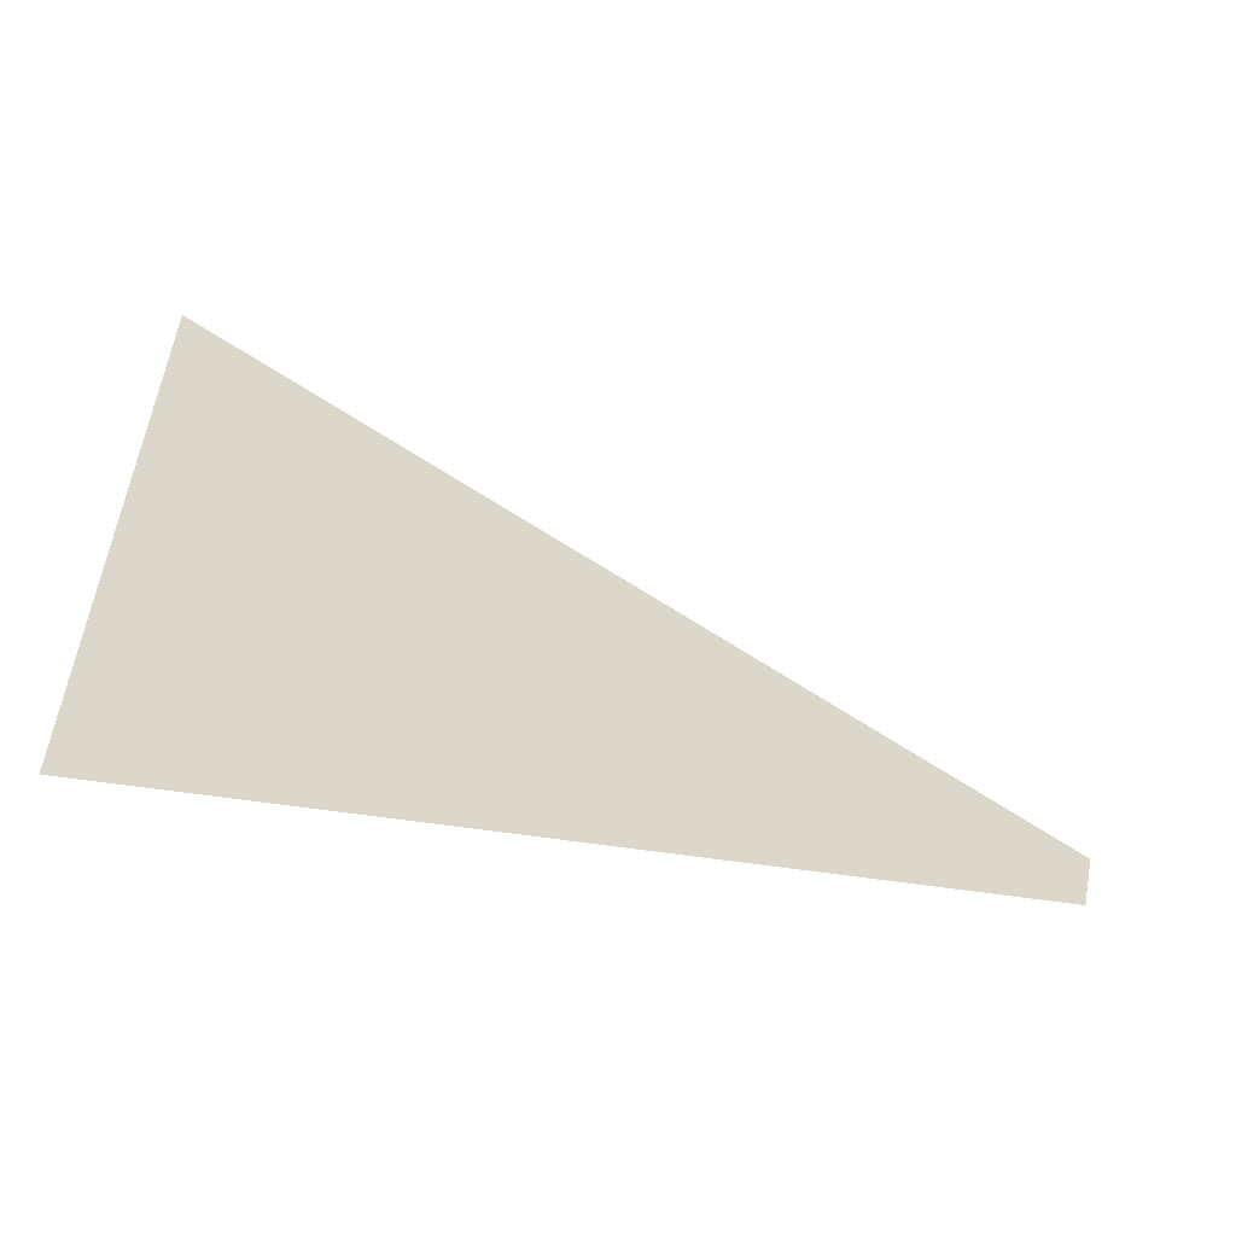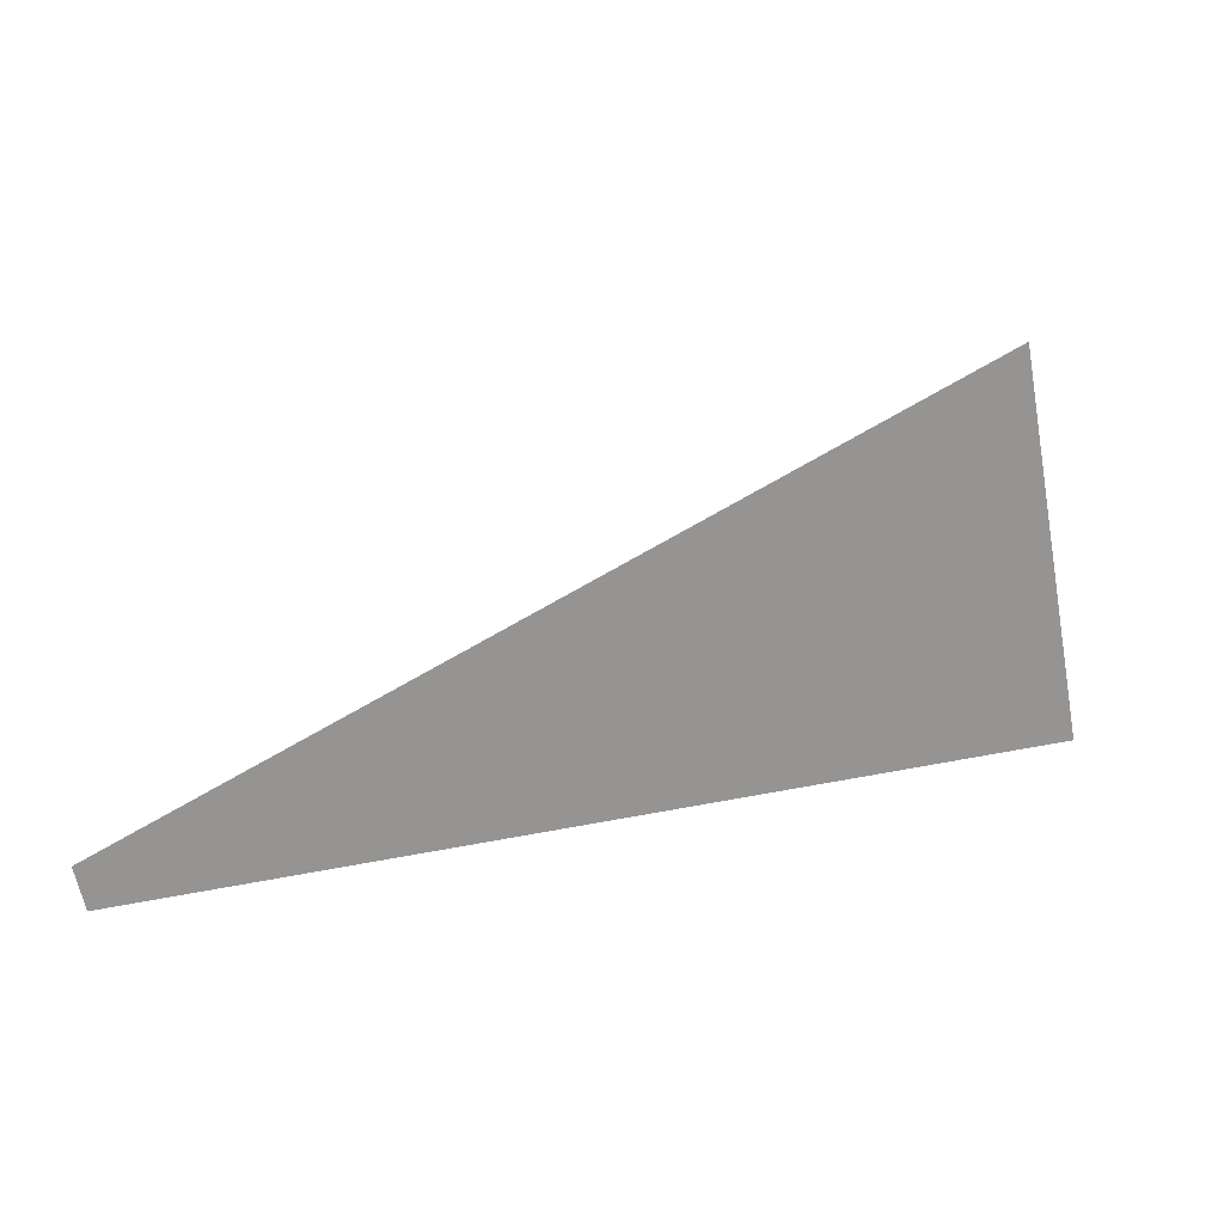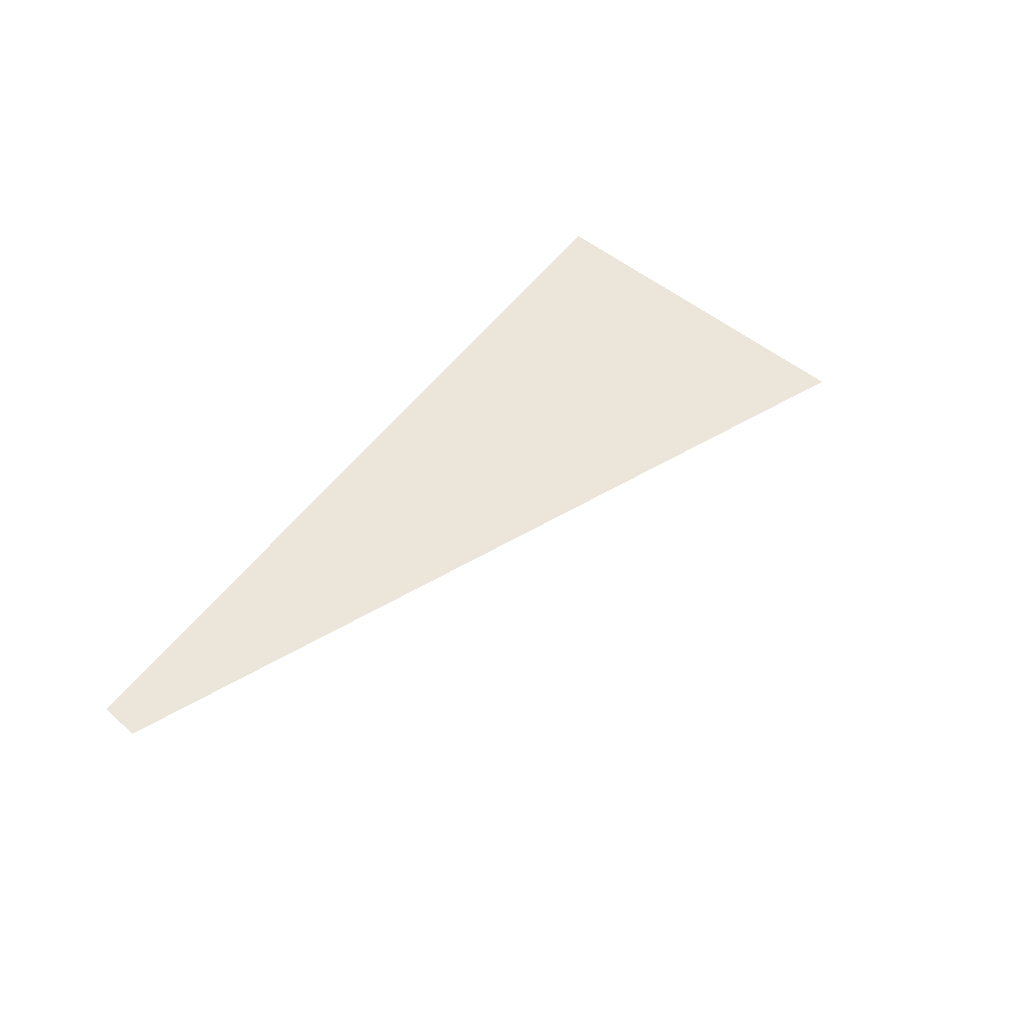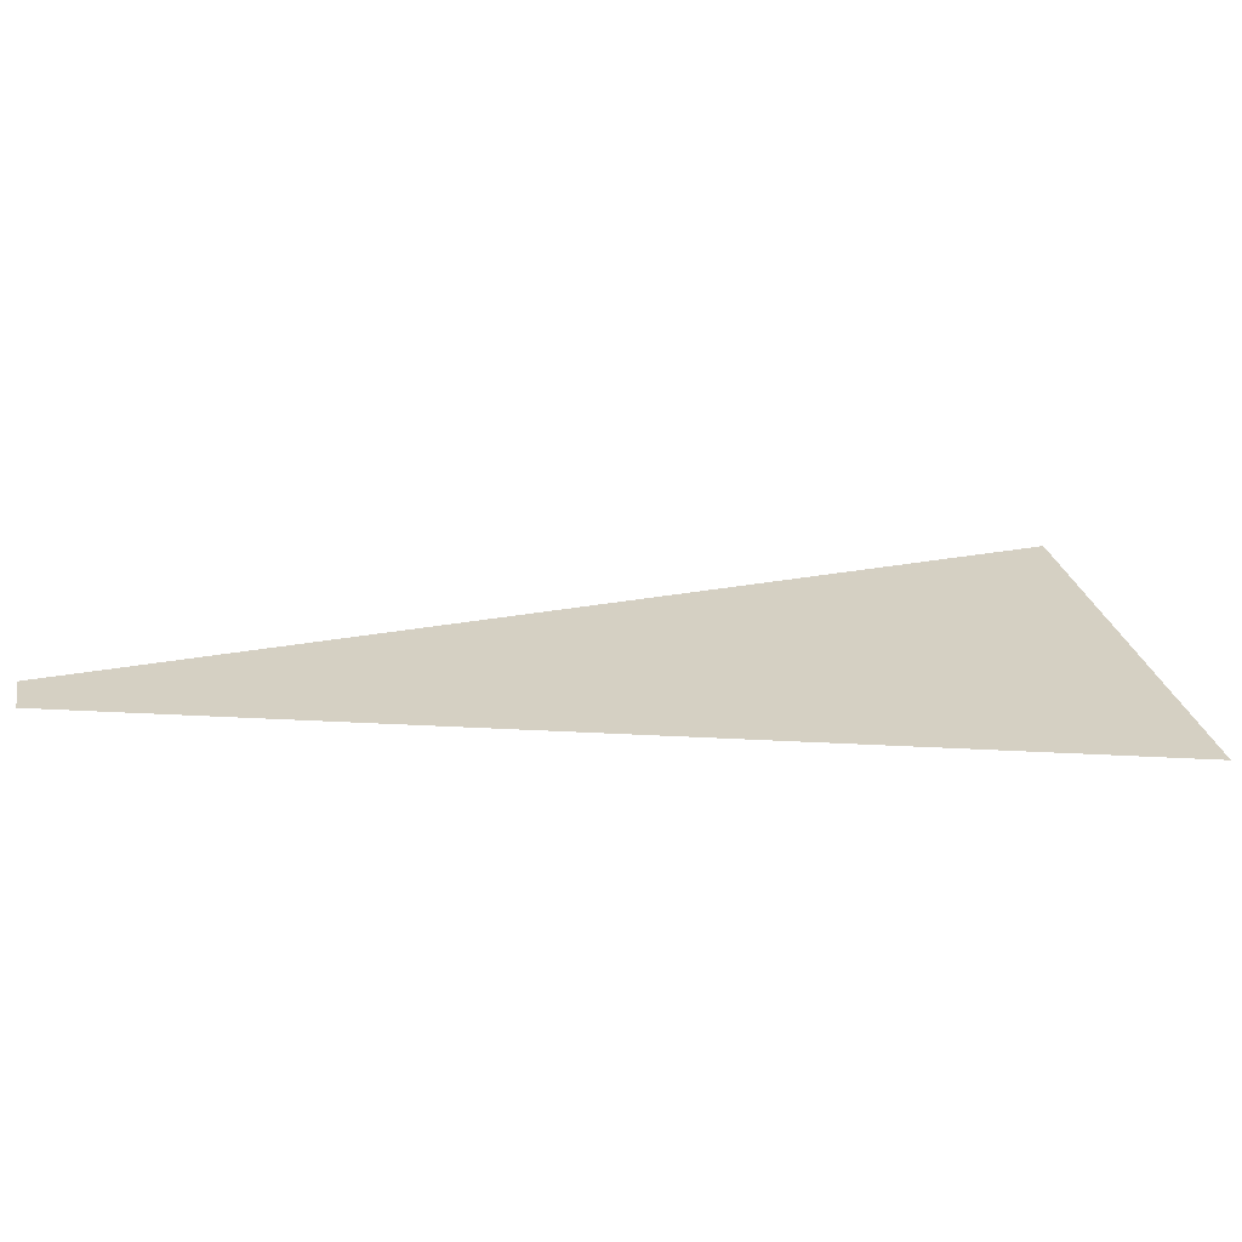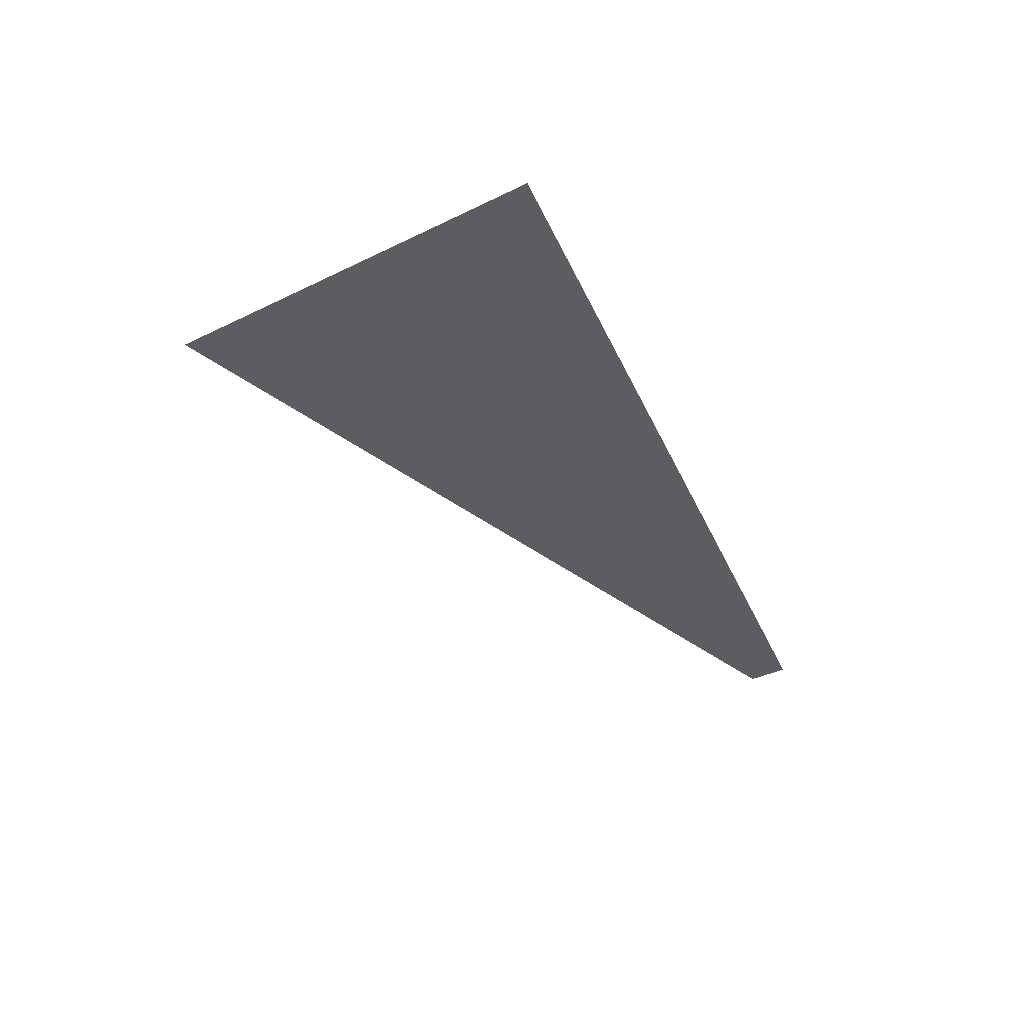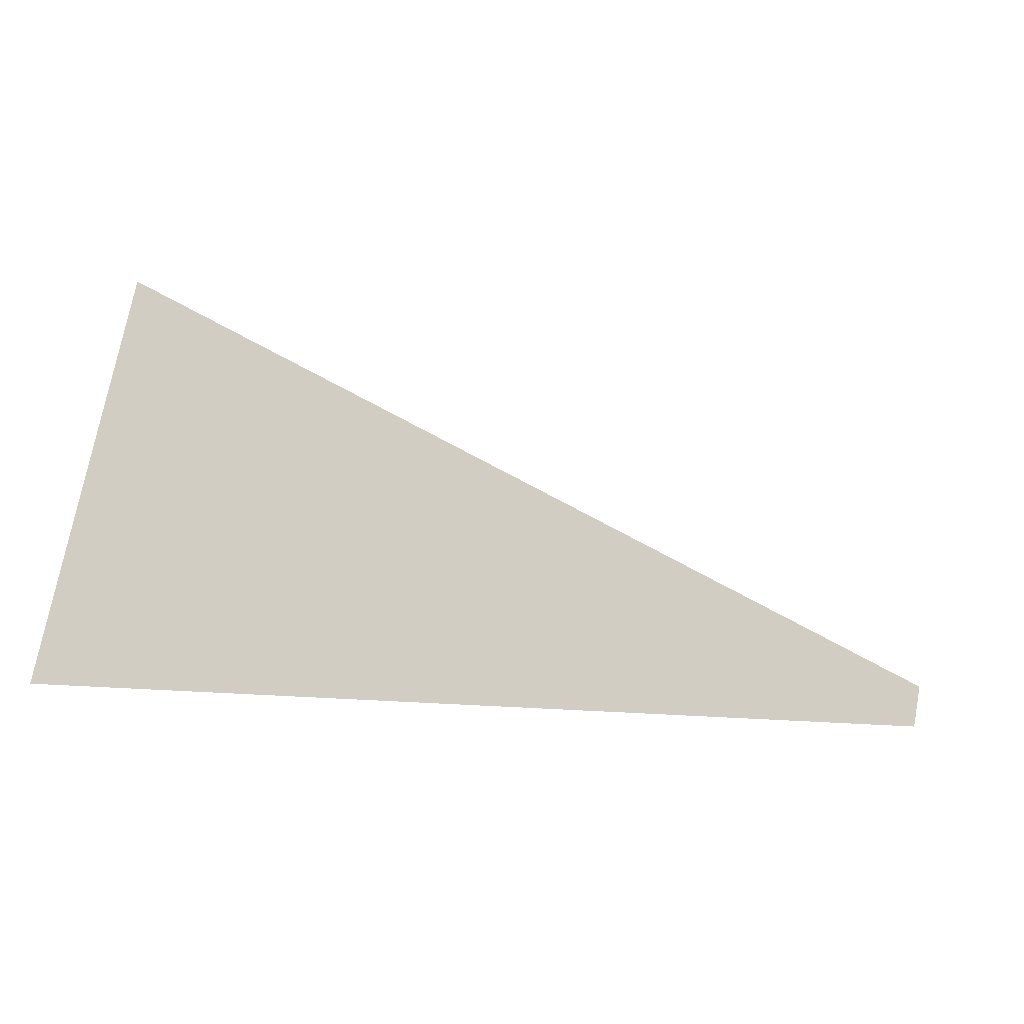
<metadata>
{"format":"obj","ext":"obj","renderer":"f3d","projection":"perspective","resolution":1024,"background":"white","views":[{"elev":-21.1,"azim":155.0,"up":"+Z"},{"elev":22.4,"azim":-20.5,"up":"+Z"},{"elev":47.3,"azim":-56.9,"up":"+Y"},{"elev":-64.4,"azim":-2.8,"up":"+Z"},{"elev":-35.5,"azim":111.5,"up":"+Y"},{"elev":-13.4,"azim":160.0,"up":"+Z"}]}
</metadata>
<code>
v 5047 166.4 -2580
v 4954 166.4 -2624
v 5056 166.4 -2624
v 4954 166.4 -2624
v 5047 166.4 -2580
v 4953 166.4 -2619
f 1 2 3
f 4 5 6

</code>
